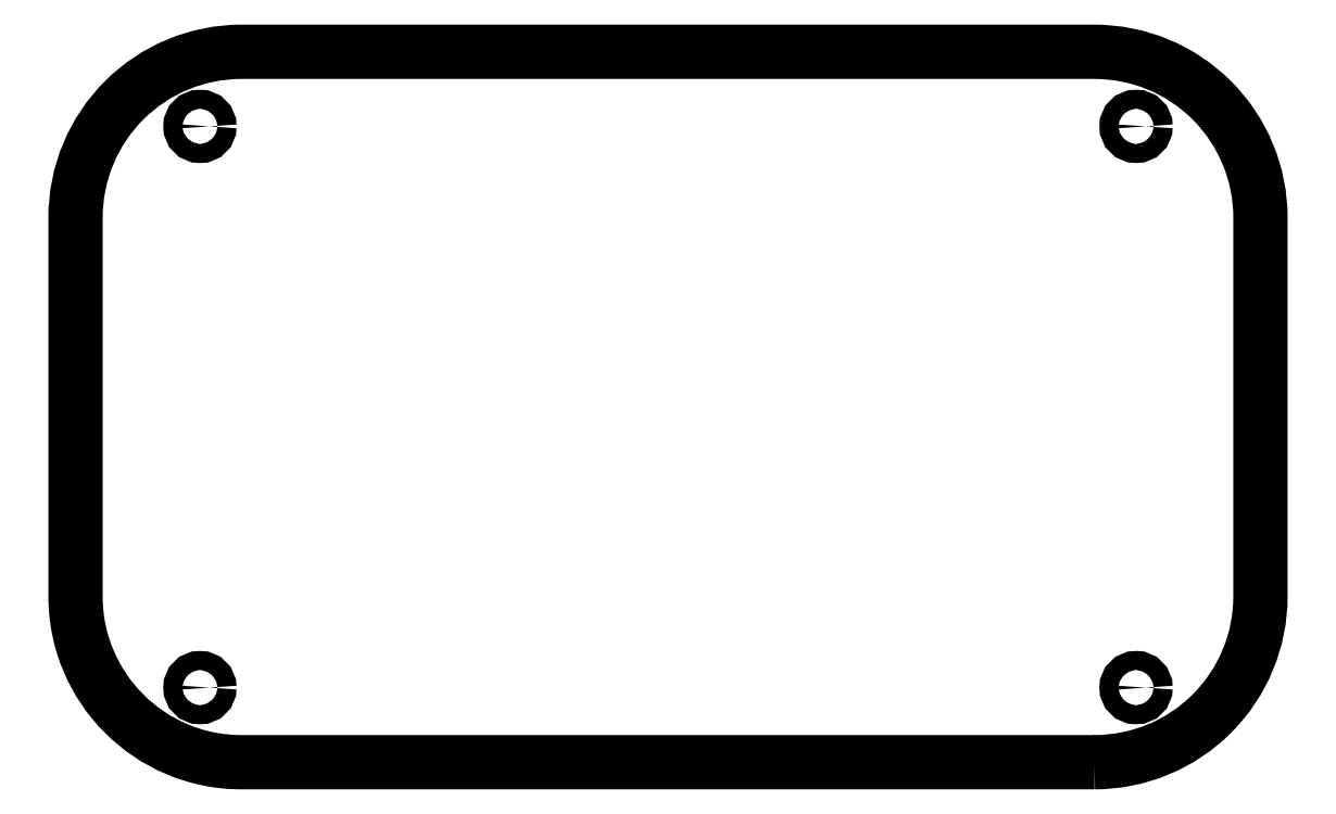
<metadata>
{"format":"dxf","ext":"dxf","renderer":"ezdxf+matplotlib","layout":"modelspace","background":"white","min_lineweight":24,"dpi":150}
</metadata>
<code>
0
SECTION
2
ENTITIES
0
CIRCLE
8
0
10
50.17
20
-30.1
30
0
40
1.016
210
0
220
0
230
1
0
CIRCLE
8
0
10
50.17
20
30.1
30
0
40
1.016
210
0
220
0
230
1
0
CIRCLE
8
0
10
-50.17
20
30.1
30
0
40
1.016
210
0
220
0
230
1
0
CIRCLE
8
0
10
-50.17
20
-30.1
30
0
40
1.016
210
0
220
0
230
1
0
LWPOLYLINE
8
0
90
8
70
1
43
0
10
45.72
20
-38.1
10
-45.72
20
-38.1
42
-0.4142
10
-63.5
20
-20.32
10
-63.5
20
20.32
42
-0.4142
10
-45.72
20
38.1
10
45.72
20
38.1
42
-0.4142
10
63.5
20
20.32
10
63.5
20
-20.32
42
-0.4142
0
ENDSEC
0
EOF

</code>
